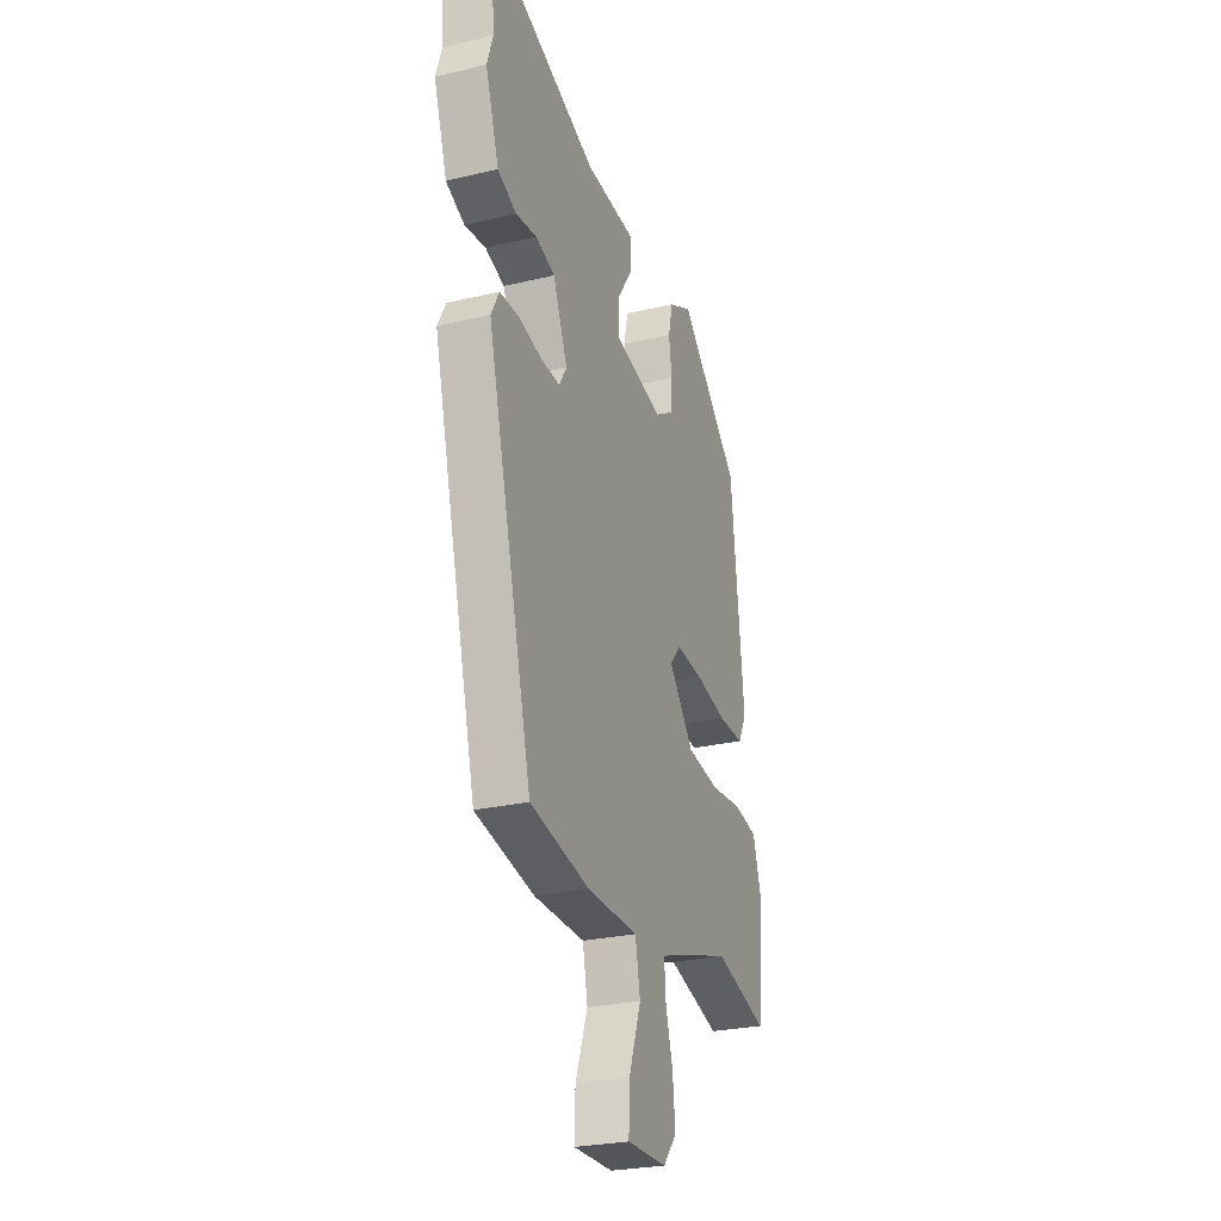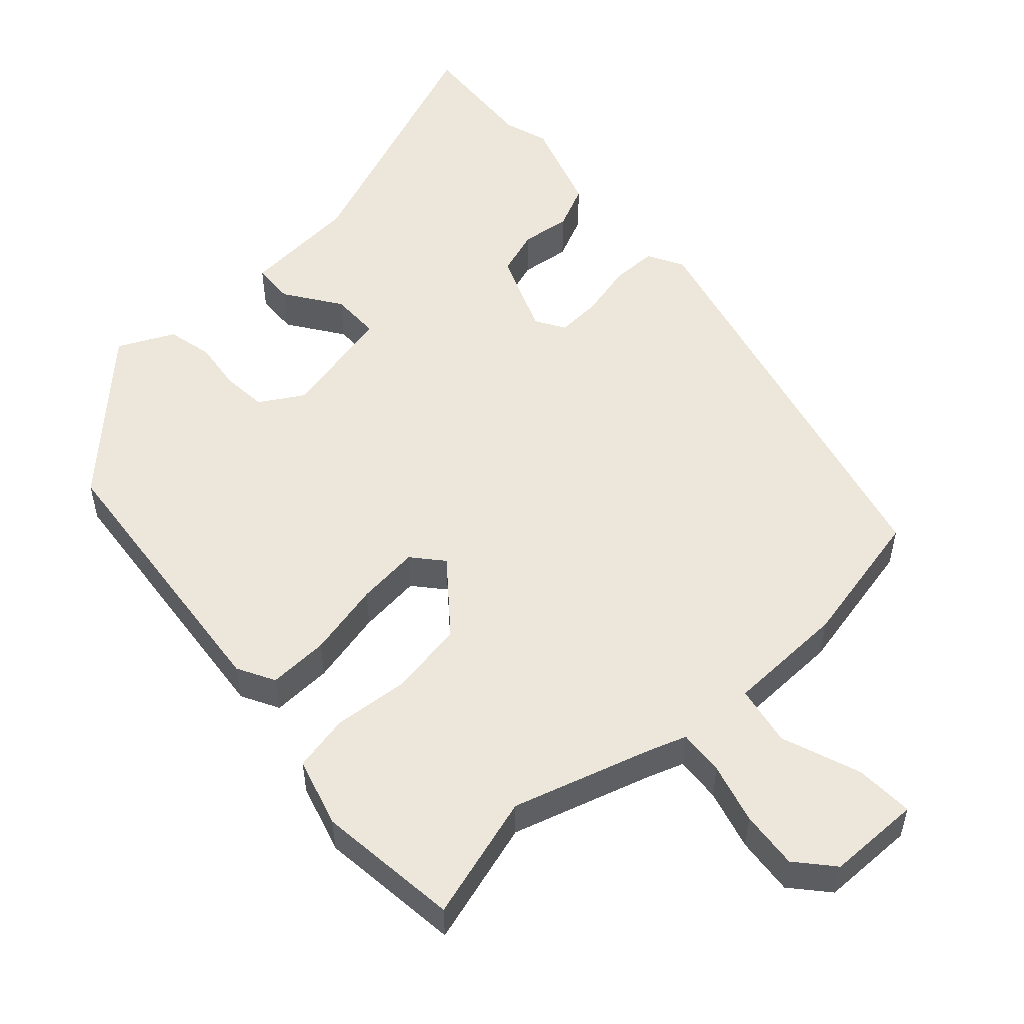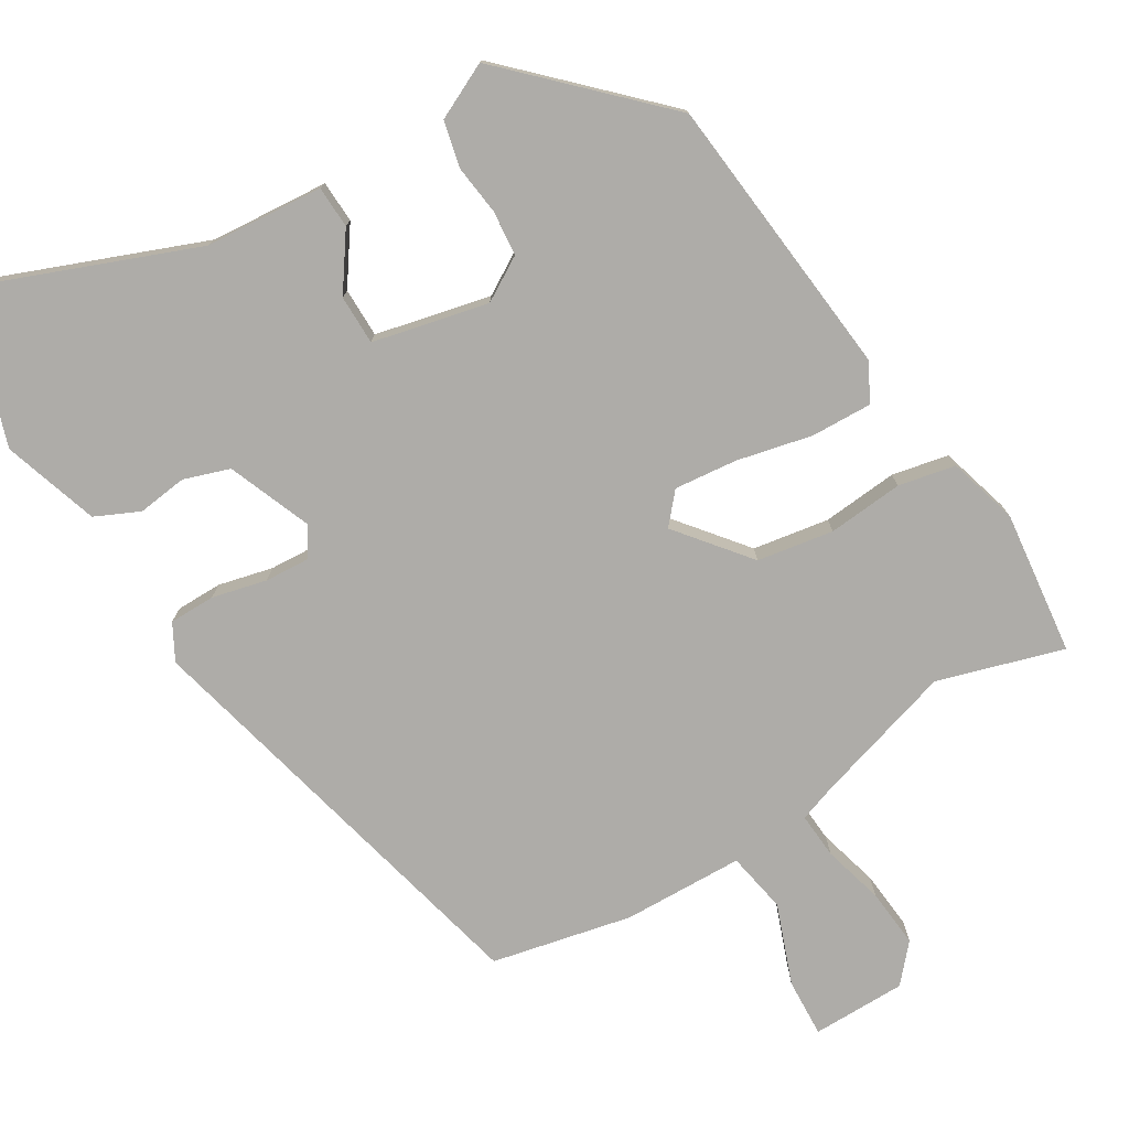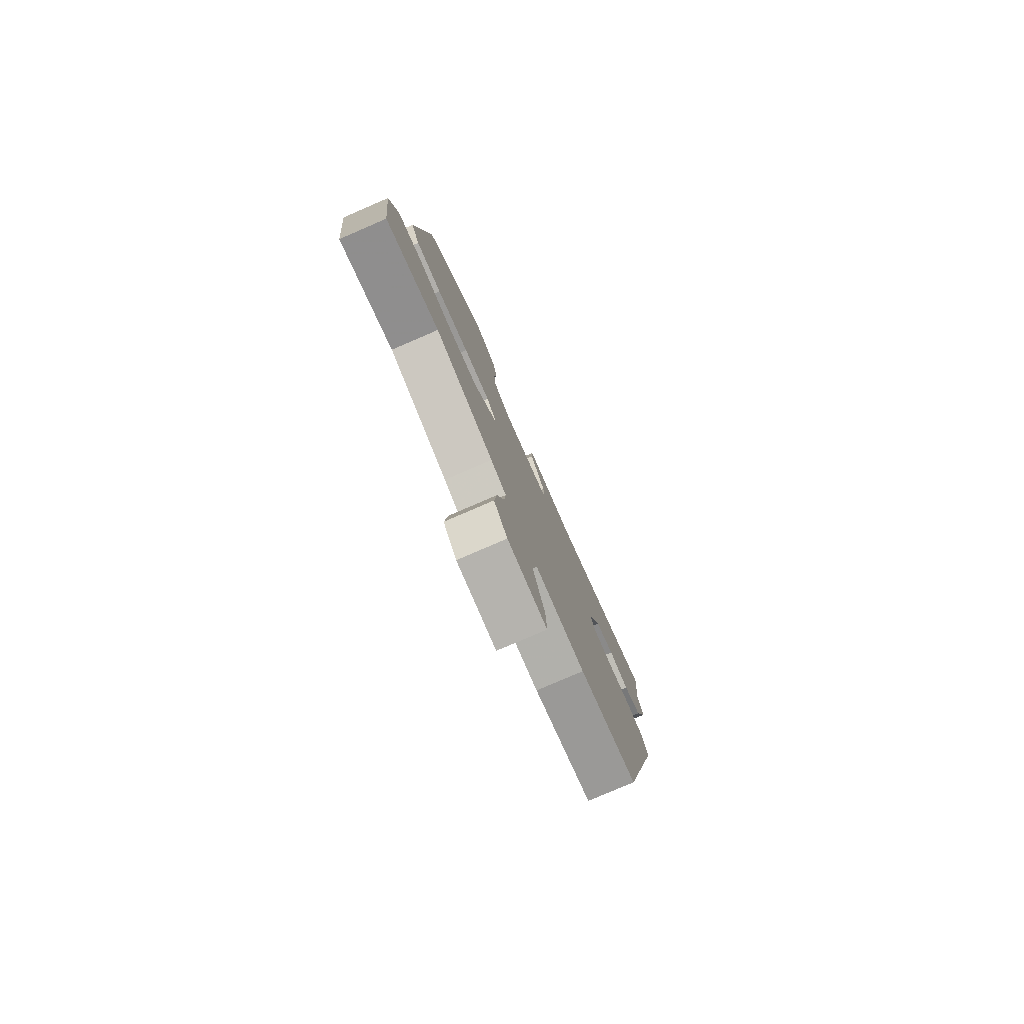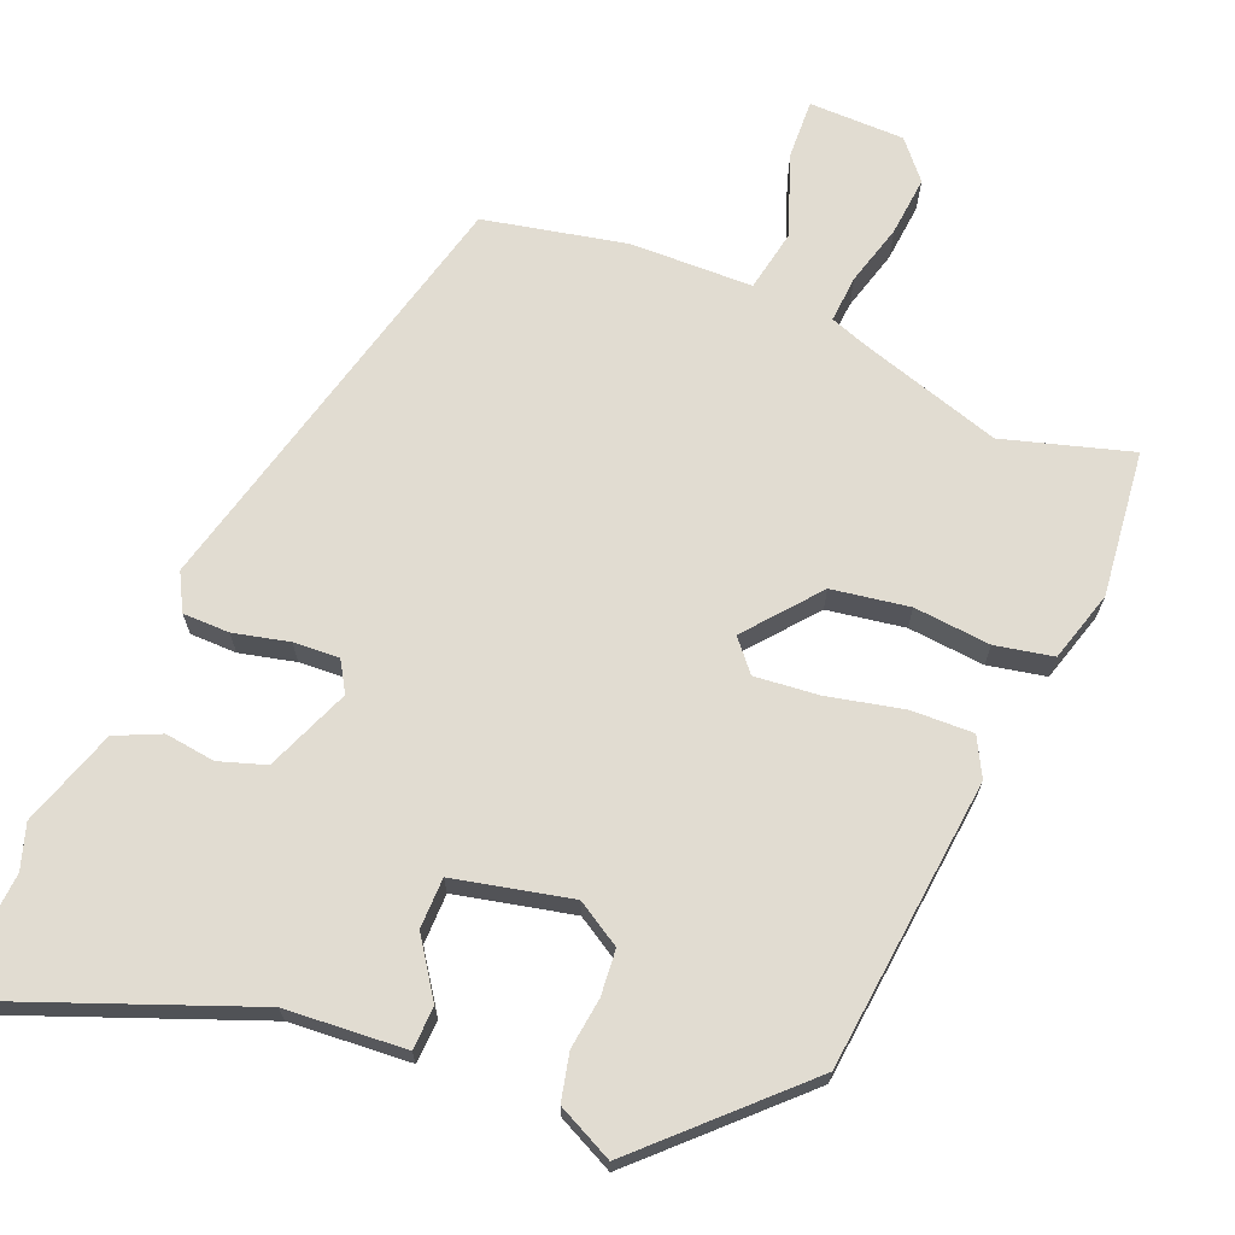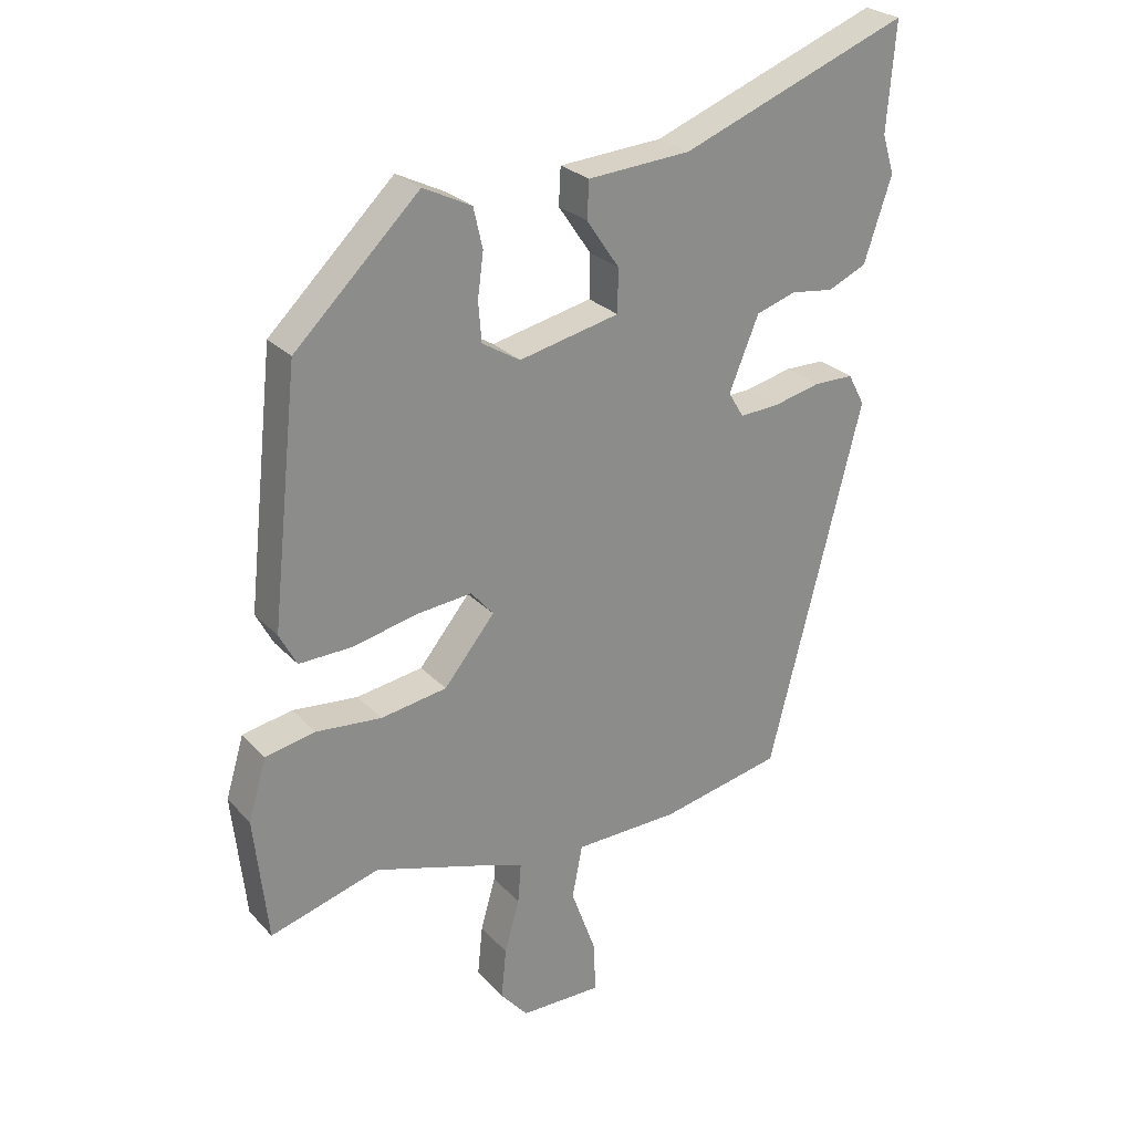
<metadata>
{"format":"obj","ext":"obj","renderer":"f3d","projection":"perspective","resolution":1024,"background":"white","views":[{"elev":-26.5,"azim":-69.5,"up":"+Z"},{"elev":53.0,"azim":137.2,"up":"+Y"},{"elev":-76.8,"azim":30.6,"up":"+Y"},{"elev":-79.4,"azim":113.3,"up":"+Z"},{"elev":69.2,"azim":22.1,"up":"+Y"},{"elev":26.4,"azim":147.4,"up":"+Z"}]}
</metadata>
<code>
v -0.341 0.07 -0.5
v -0.486 0.07 0.07
v -0.46 0.07 0.119
v -0.398 0.07 0.12
v -0.324 0.07 0.103
v -0.263 0.07 0.1
v -0.239 0.07 0.14
v -0.285 0.07 0.252
v -0.347 0.07 0.272
v -0.414 0.07 0.263
v -0.474 0.07 0.29
v -0.517 0.07 0.419
v -0.498 0.07 0.479
v -0.511 0.07 0.645
v -0.157 0.07 0.51
v 0.003 0.07 0.499
v 0.006 0.07 0.442
v -0.045 0.07 0.367
v -0.044 0.07 0.3
v 0.112 0.07 0.266
v 0.171 0.07 0.302
v 0.176 0.07 0.363
v 0.167 0.07 0.431
v 0.181 0.07 0.493
v 0.256 0.07 0.53
v 0.449 0.07 0.343
v 0.491 0.07 -0.043
v 0.464 0.07 -0.094
v 0.382 0.07 -0.092
v 0.28 0.07 -0.07
v 0.195 0.07 -0.062
v 0.16 0.07 -0.103
v 0.239 0.07 -0.199
v 0.342 0.07 -0.215
v 0.444 0.07 -0.205
v 0.521 0.07 -0.22
v 0.549 0.07 -0.314
v 0.528 0.07 -0.508
v 0.358 0.07 -0.459
v 0.169 0.07 -0.518
v 0.119 0.07 -0.536
v 0.124 0.07 -0.598
v 0.147 0.07 -0.68
v 0.155 0.07 -0.759
v 0.112 0.07 -0.809
v -0.015 0.07 -0.811
v -0.012 0.07 -0.732
v 0.027 0.07 -0.624
v 0.011 0.07 -0.542
v -0.152 0.07 -0.539
v -0.341 0 -0.5
v -0.486 0 0.07
v -0.46 0 0.119
v -0.398 0 0.12
v -0.324 0 0.103
v -0.263 0 0.1
v -0.239 0 0.14
v -0.285 0 0.252
v -0.347 0 0.272
v -0.414 0 0.263
v -0.474 0 0.29
v -0.517 0 0.419
v -0.498 0 0.479
v -0.511 0 0.645
v -0.157 0 0.51
v 0.003 0 0.499
v 0.006 0 0.442
v -0.045 0 0.367
v -0.044 0 0.3
v 0.112 0 0.266
v 0.171 0 0.302
v 0.176 0 0.363
v 0.167 0 0.431
v 0.181 0 0.493
v 0.256 0 0.53
v 0.449 0 0.343
v 0.491 0 -0.043
v 0.464 0 -0.094
v 0.382 0 -0.092
v 0.28 0 -0.07
v 0.195 0 -0.062
v 0.16 0 -0.103
v 0.239 0 -0.199
v 0.342 0 -0.215
v 0.444 0 -0.205
v 0.521 0 -0.22
v 0.549 0 -0.314
v 0.528 0 -0.508
v 0.358 0 -0.459
v 0.169 0 -0.518
v 0.119 0 -0.536
v 0.124 0 -0.598
v 0.147 0 -0.68
v 0.155 0 -0.759
v 0.112 0 -0.809
v -0.015 0 -0.811
v -0.012 0 -0.732
v 0.027 0 -0.624
v 0.011 0 -0.542
v -0.152 0 -0.539
f 3 4 5
f 2 3 5
f 1 2 5
f 50 1 5
f 49 50 5
f 46 47 48
f 45 46 48
f 44 45 48
f 43 44 48
f 42 43 48
f 41 42 48 49
f 49 5 6
f 41 49 6
f 40 41 6
f 37 38 39
f 36 37 39
f 35 36 39
f 34 35 39
f 33 34 39 40
f 40 6 7
f 33 40 7
f 32 33 7
f 28 29 30
f 27 28 30
f 26 27 30
f 25 26 30
f 24 25 30
f 23 24 30
f 22 23 30
f 21 22 30 31
f 20 21 31 32
f 15 16 17 18
f 15 18 19
f 14 15 19
f 13 14 19
f 11 12 13
f 10 11 13
f 9 10 13
f 8 9 13 19
f 19 20 32
f 8 19 32
f 7 8 32
f 55 54 53
f 55 53 52
f 55 52 51
f 55 51 100
f 55 100 99
f 98 97 96
f 98 96 95
f 98 95 94
f 98 94 93
f 98 93 92
f 99 98 92 91
f 56 55 99
f 56 99 91
f 56 91 90
f 89 88 87
f 89 87 86
f 89 86 85
f 89 85 84
f 90 89 84 83
f 57 56 90
f 57 90 83
f 57 83 82
f 80 79 78
f 80 78 77
f 80 77 76
f 80 76 75
f 80 75 74
f 80 74 73
f 80 73 72
f 81 80 72 71
f 82 81 71 70
f 68 67 66 65
f 69 68 65
f 69 65 64
f 69 64 63
f 63 62 61
f 63 61 60
f 63 60 59
f 69 63 59 58
f 82 70 69
f 82 69 58
f 82 58 57
f 1 51 52 2
f 2 52 53 3
f 3 53 54 4
f 4 54 55 5
f 5 55 56 6
f 6 56 57 7
f 7 57 58 8
f 8 58 59 9
f 9 59 60 10
f 10 60 61 11
f 11 61 62 12
f 12 62 63 13
f 13 63 64 14
f 14 64 65 15
f 15 65 66 16
f 16 66 67 17
f 17 67 68 18
f 18 68 69 19
f 19 69 70 20
f 20 70 71 21
f 21 71 72 22
f 22 72 73 23
f 23 73 74 24
f 24 74 75 25
f 25 75 76 26
f 26 76 77 27
f 27 77 78 28
f 28 78 79 29
f 29 79 80 30
f 30 80 81 31
f 31 81 82 32
f 32 82 83 33
f 33 83 84 34
f 34 84 85 35
f 35 85 86 36
f 36 86 87 37
f 37 87 88 38
f 38 88 89 39
f 39 89 90 40
f 40 90 91 41
f 41 91 92 42
f 42 92 93 43
f 43 93 94 44
f 44 94 95 45
f 45 95 96 46
f 46 96 97 47
f 47 97 98 48
f 48 98 99 49
f 49 99 100 50
f 50 100 51 1

</code>
